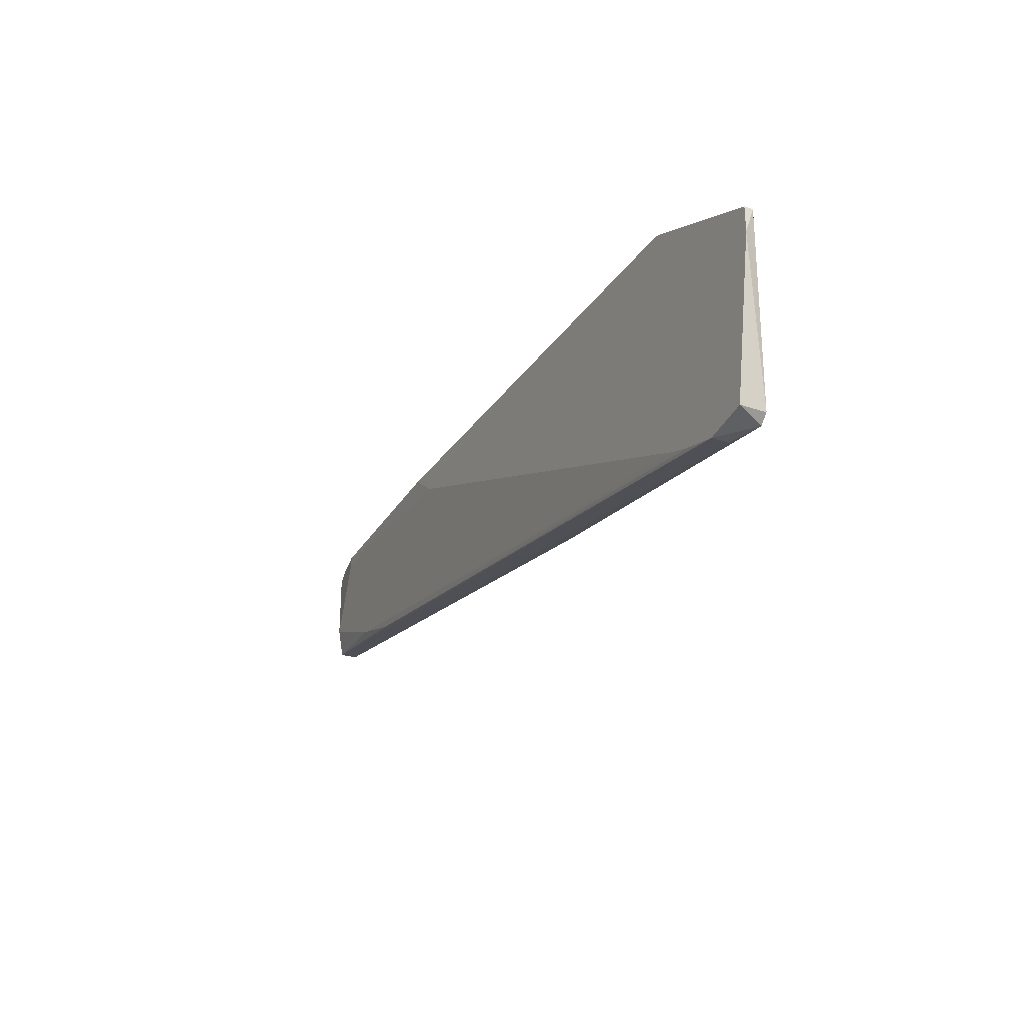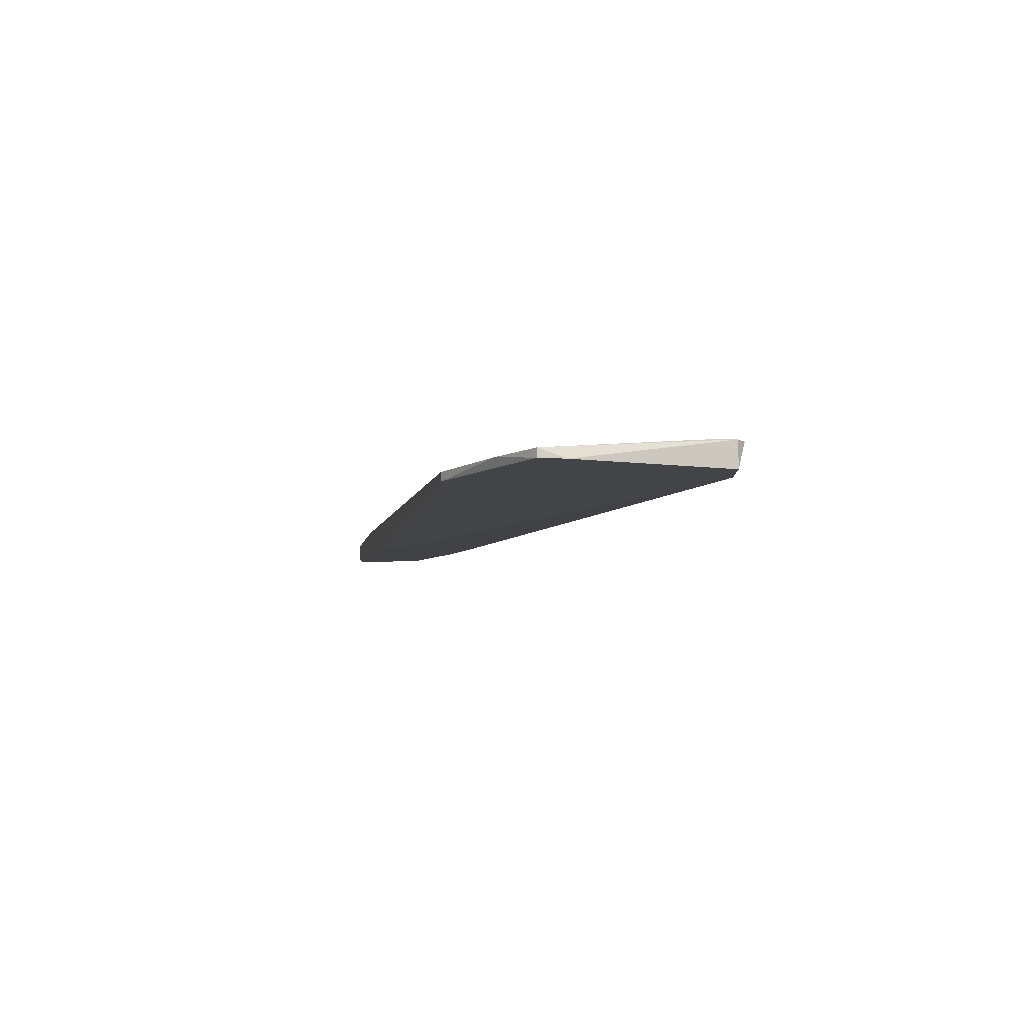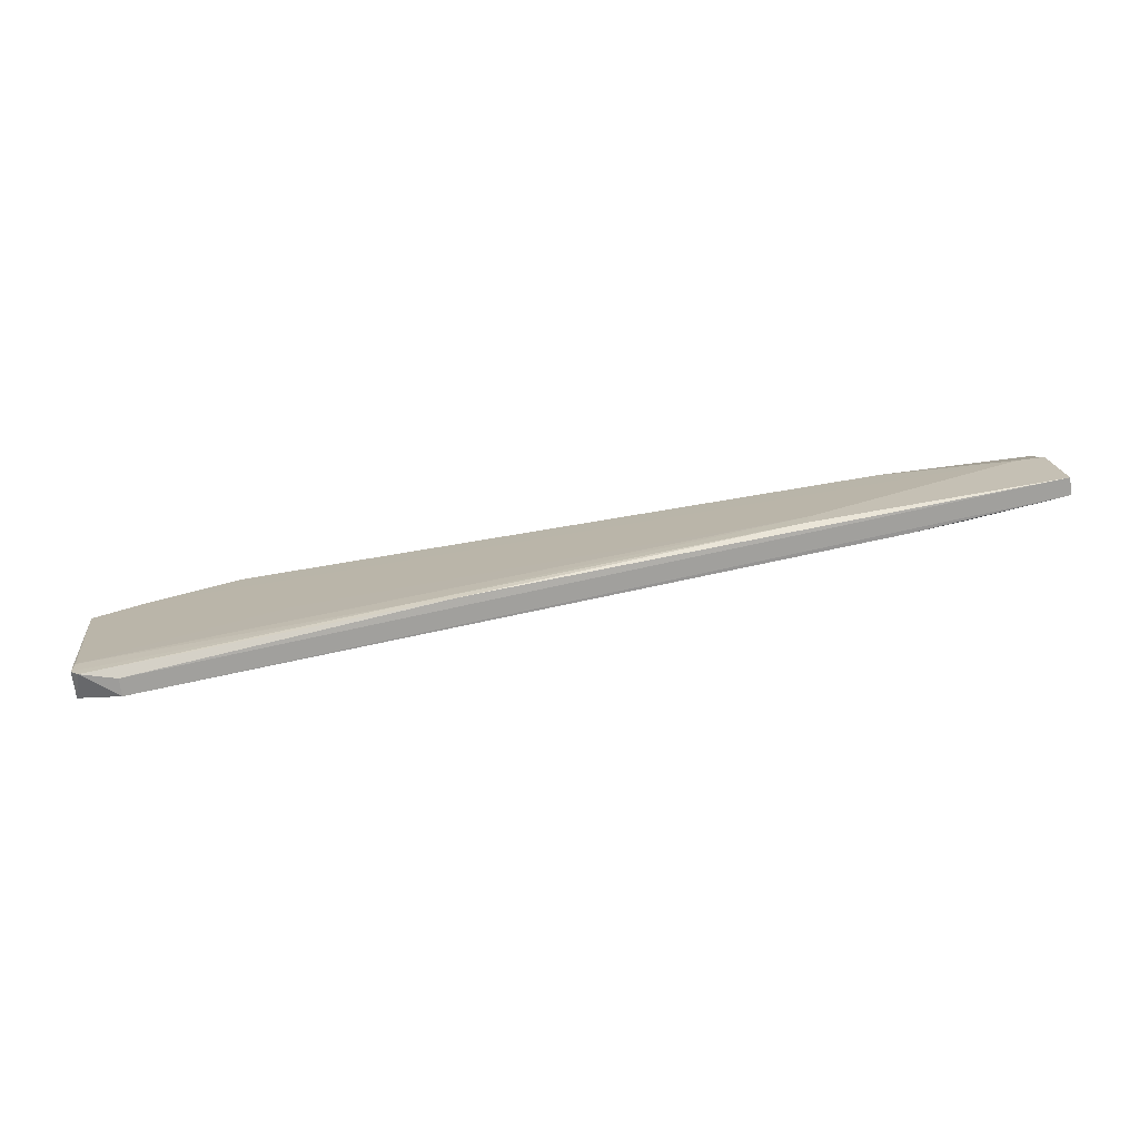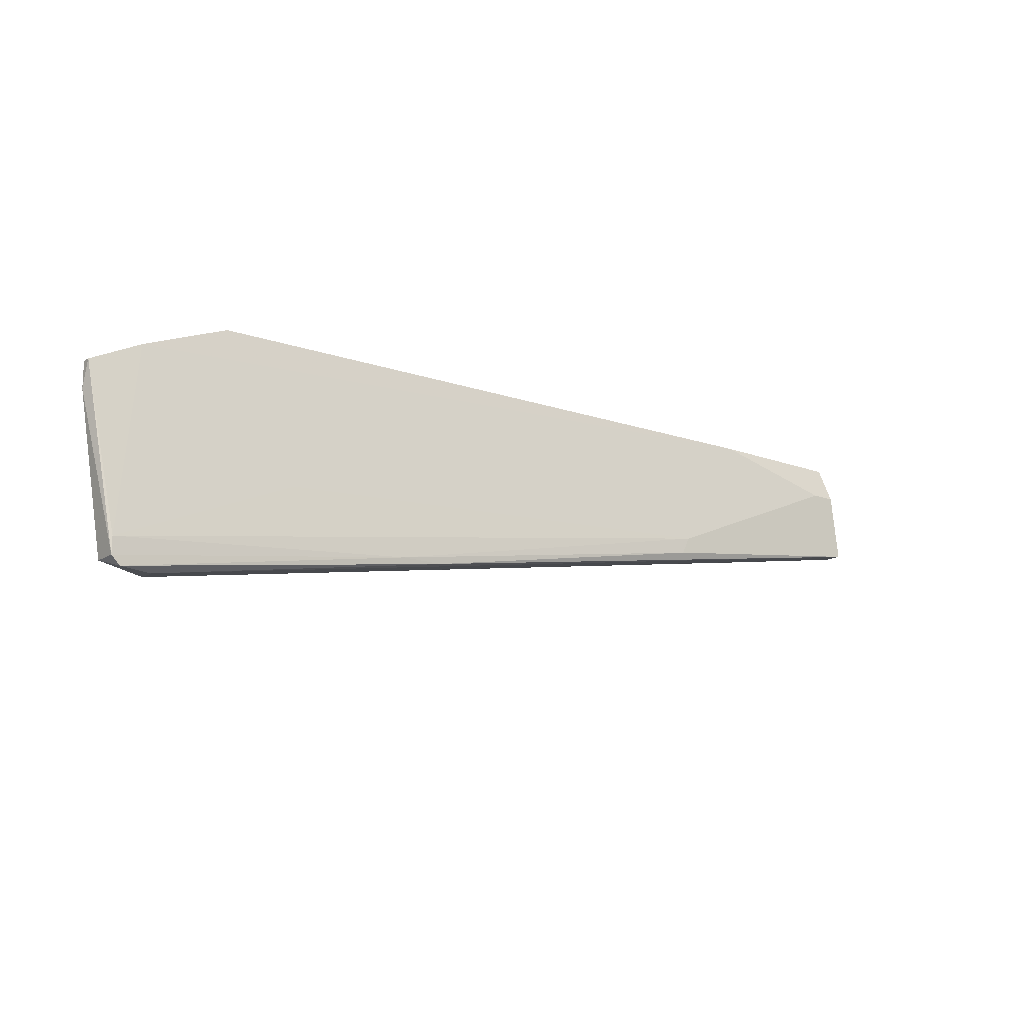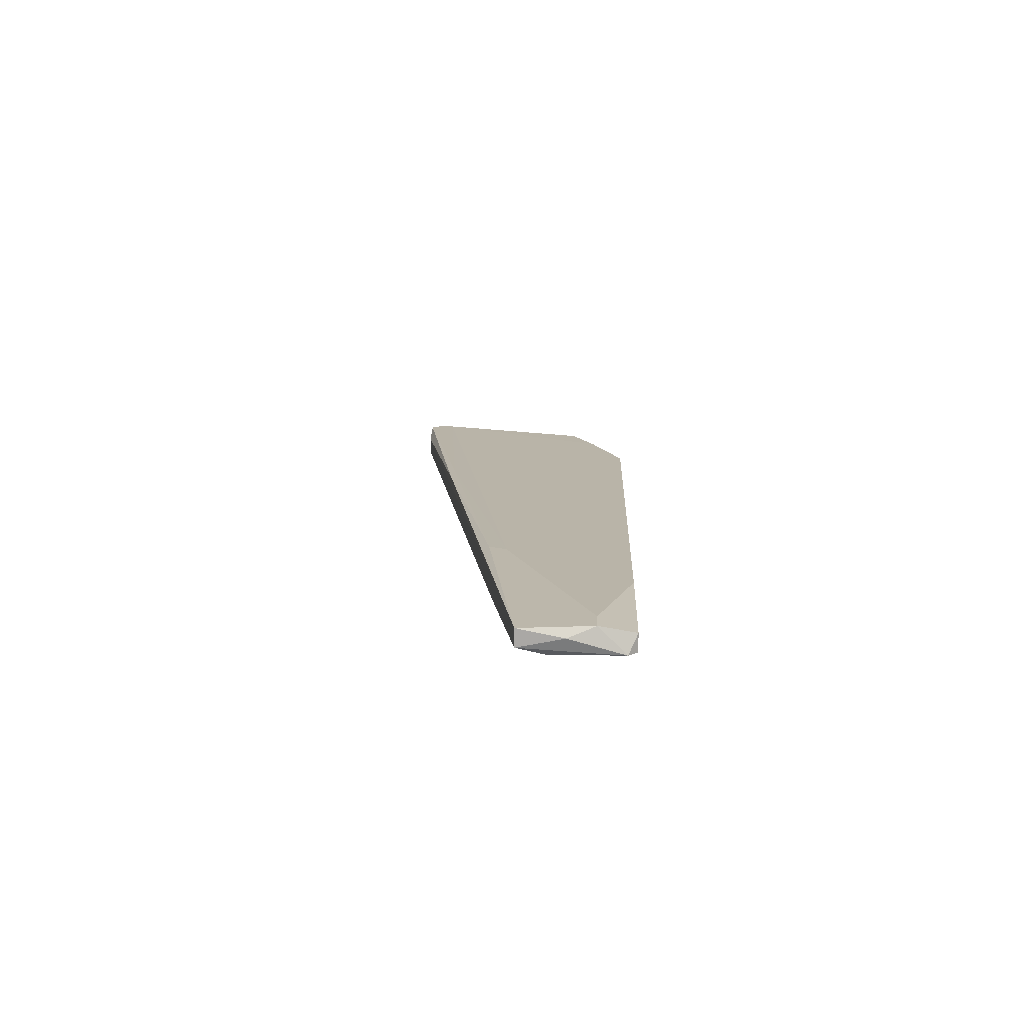
<metadata>
{"format":"obj","ext":"obj","renderer":"f3d","projection":"perspective","resolution":1024,"background":"white","views":[{"elev":-27.9,"azim":62.8,"up":"+Z"},{"elev":-8.0,"azim":79.7,"up":"+Y"},{"elev":-70.0,"azim":-172.5,"up":"+Z"},{"elev":-15.8,"azim":142.3,"up":"+Z"},{"elev":14.4,"azim":-87.6,"up":"+Y"}]}
</metadata>
<code>
v 0.02541 -0.01708 -0.04343
v -0.08152 -0.01835 -0.03325
v -0.08152 -0.01835 -0.02306
v -0.08152 -0.01454 -0.02688
v -0.0777 -0.01454 -0.02688
v -0.07387 -0.01963 -0.02306
v -0.07387 -0.01963 -0.02179
v -0.04586 -0.01454 -0.04215
v 0.007573 -0.01581 -0.05106
v -0.0586 -0.01581 -0.02179
v -0.08279 -0.01708 -0.03707
v -0.08279 -0.01581 -0.0307
v -0.08279 -0.01454 -0.03707
v 0.0356 -0.01963 -0.02179
v 0.0356 -0.0209 -0.02179
v -0.04714 -0.01454 -0.03961
v 0.05088 -0.01708 -0.05871
v -0.05987 -0.01835 -0.04088
v -0.06879 -0.01835 -0.03834
v 0.04578 -0.01835 -0.05871
v 0.04578 -0.0209 -0.05871
v -0.03695 -0.0209 -0.02561
v 0.03686 -0.0209 -0.05616
v 0.04069 -0.0209 -0.05743
v 0.04832 -0.01963 -0.02688
v -0.04205 -0.0209 -0.02179
v 0.05214 -0.01708 -0.05488
v 0.05214 -0.01708 -0.05743
v 0.05214 -0.0209 -0.05743
v -0.08024 -0.01835 -0.02179
v -0.08024 -0.01581 -0.02179
v 0.05597 -0.01963 -0.0307
v 0.05597 -0.0209 -0.03452
v 0.05597 -0.0209 -0.0307
v 0.001203 -0.01581 -0.05106
f 30 3 7
f 24 21 15
f 15 10 26
f 24 15 26
f 26 10 30
f 21 24 18
f 16 13 4
f 10 15 14
f 15 21 33
f 16 1 27
f 21 17 29
f 33 21 29
f 13 21 11
f 21 18 11
f 30 10 31
f 10 4 31
f 24 26 22
f 6 2 22
f 26 6 22
f 21 13 20
f 17 21 20
f 13 35 20
f 35 17 20
f 13 16 8
f 35 13 8
f 2 6 3
f 11 2 3
f 30 31 3
f 31 4 3
f 15 33 34
f 33 32 34
f 10 14 25
f 14 15 25
f 32 27 25
f 27 1 25
f 15 34 25
f 34 32 25
f 16 27 9
f 17 35 9
f 8 16 9
f 35 8 9
f 1 16 5
f 4 10 5
f 16 4 5
f 25 1 5
f 10 25 5
f 32 33 28
f 27 32 28
f 29 17 28
f 33 29 28
f 9 27 28
f 17 9 28
f 24 22 23
f 22 2 23
f 18 24 19
f 2 11 19
f 11 18 19
f 24 23 19
f 23 2 19
f 4 13 12
f 13 11 12
f 3 4 12
f 11 3 12
f 26 30 7
f 6 26 7
f 3 6 7

</code>
